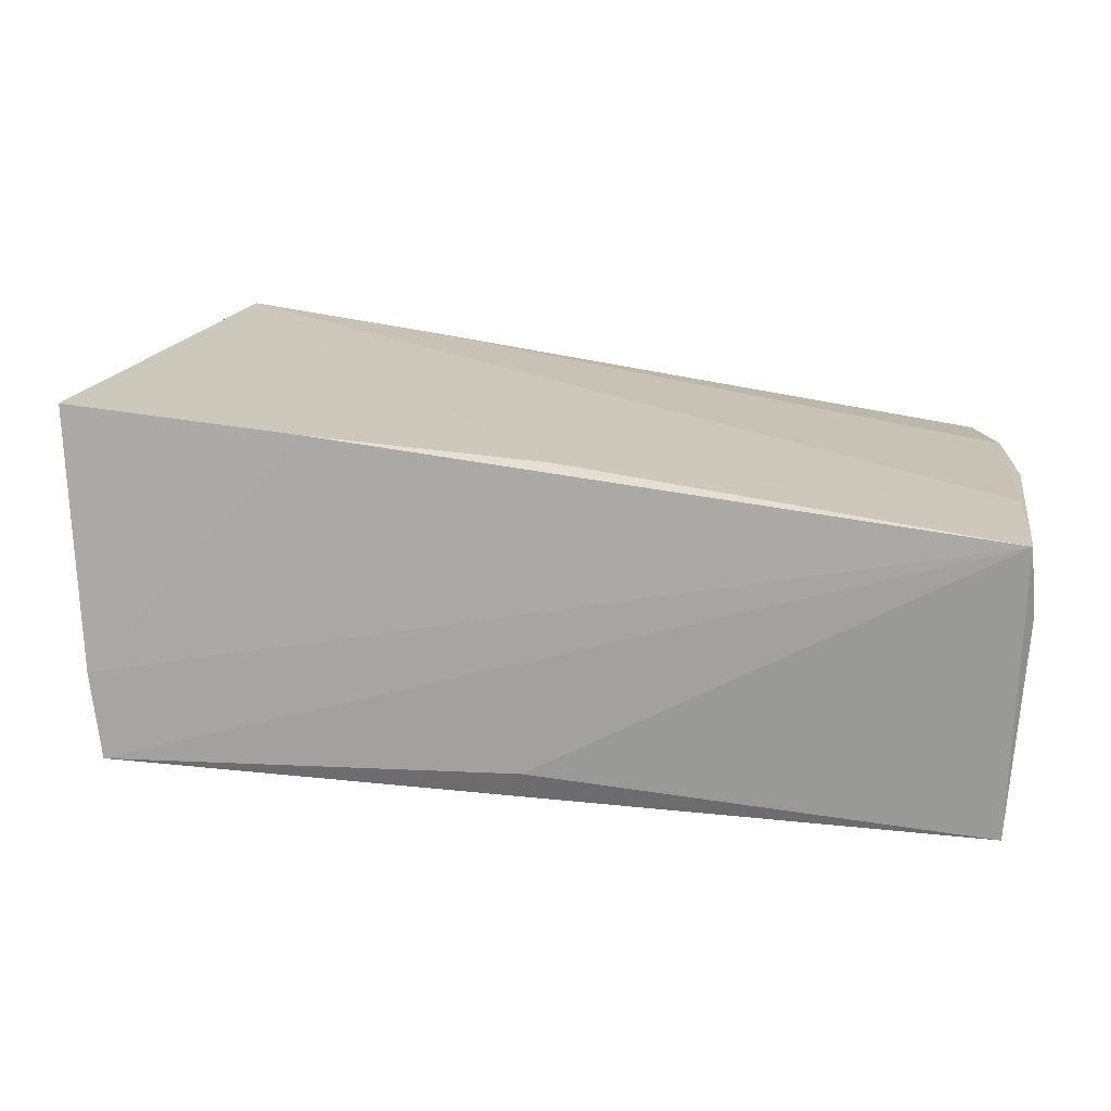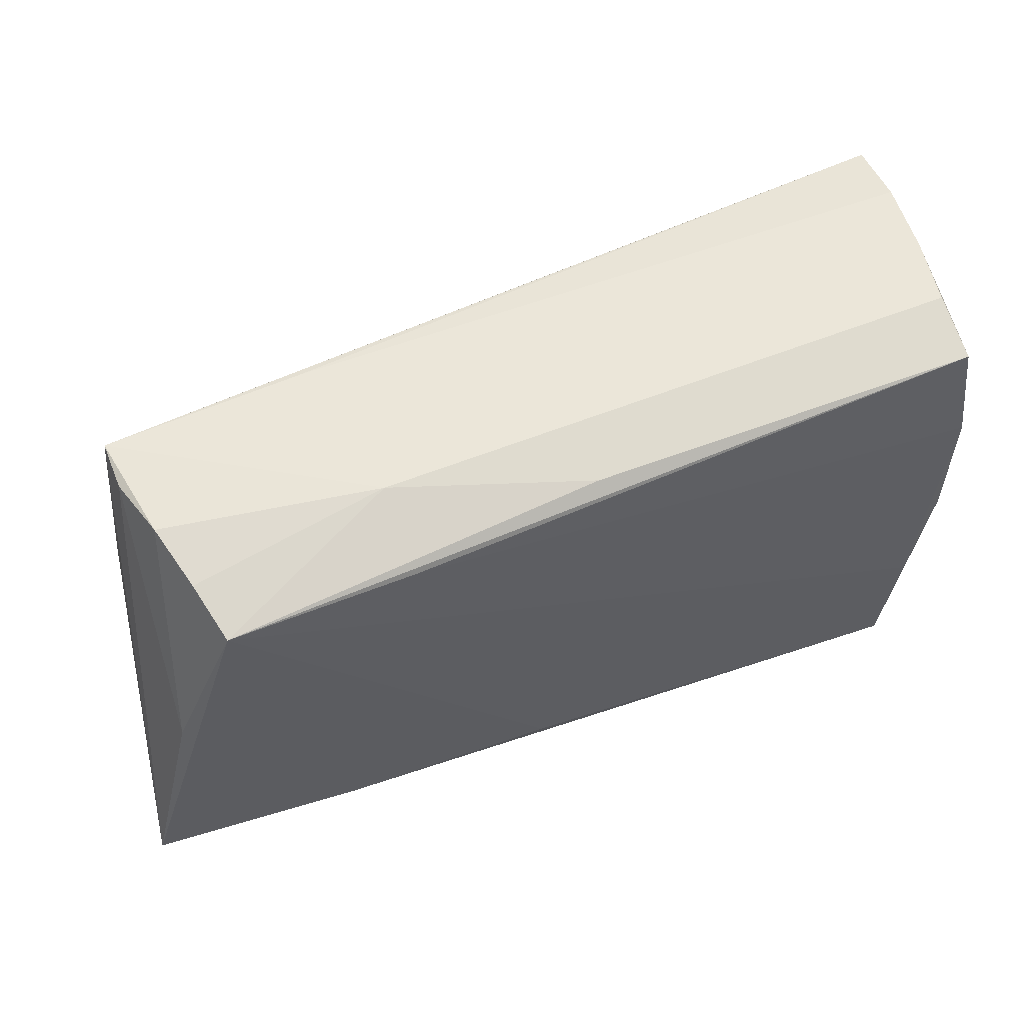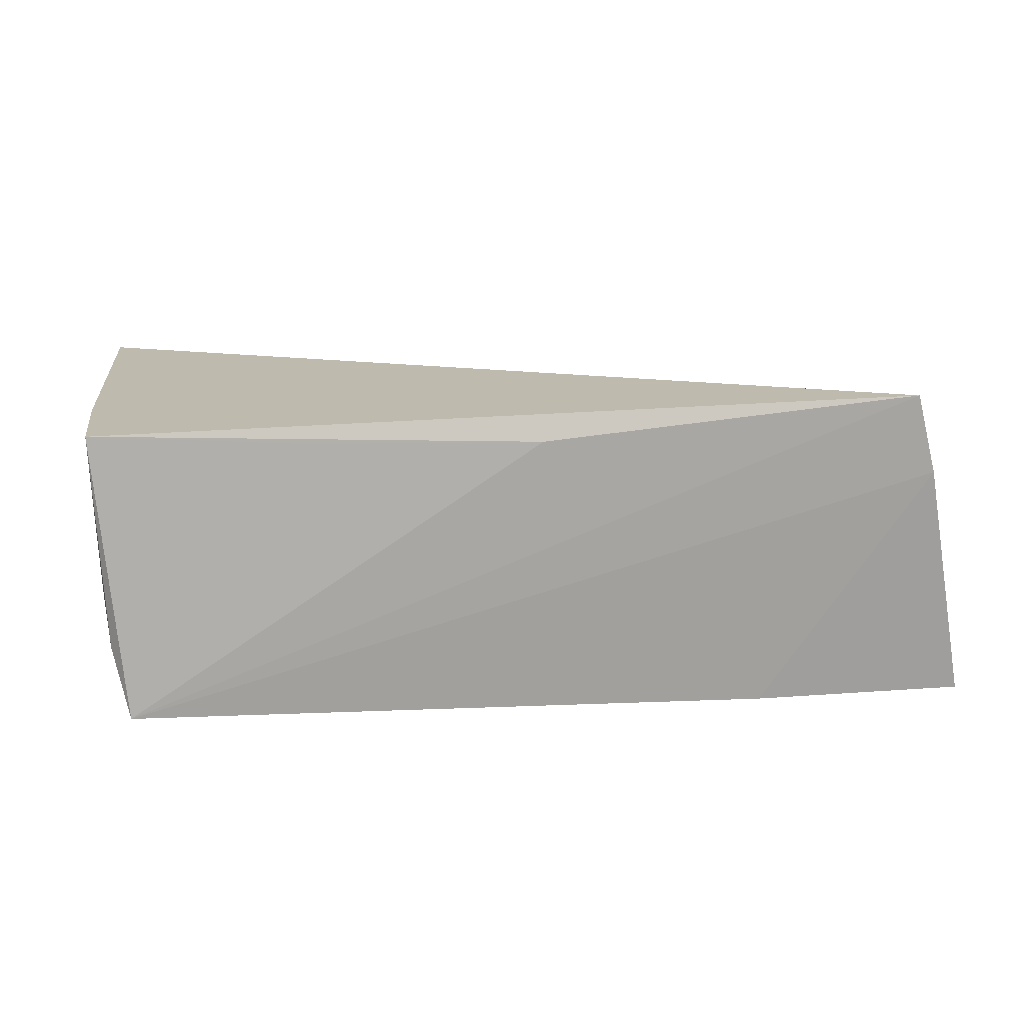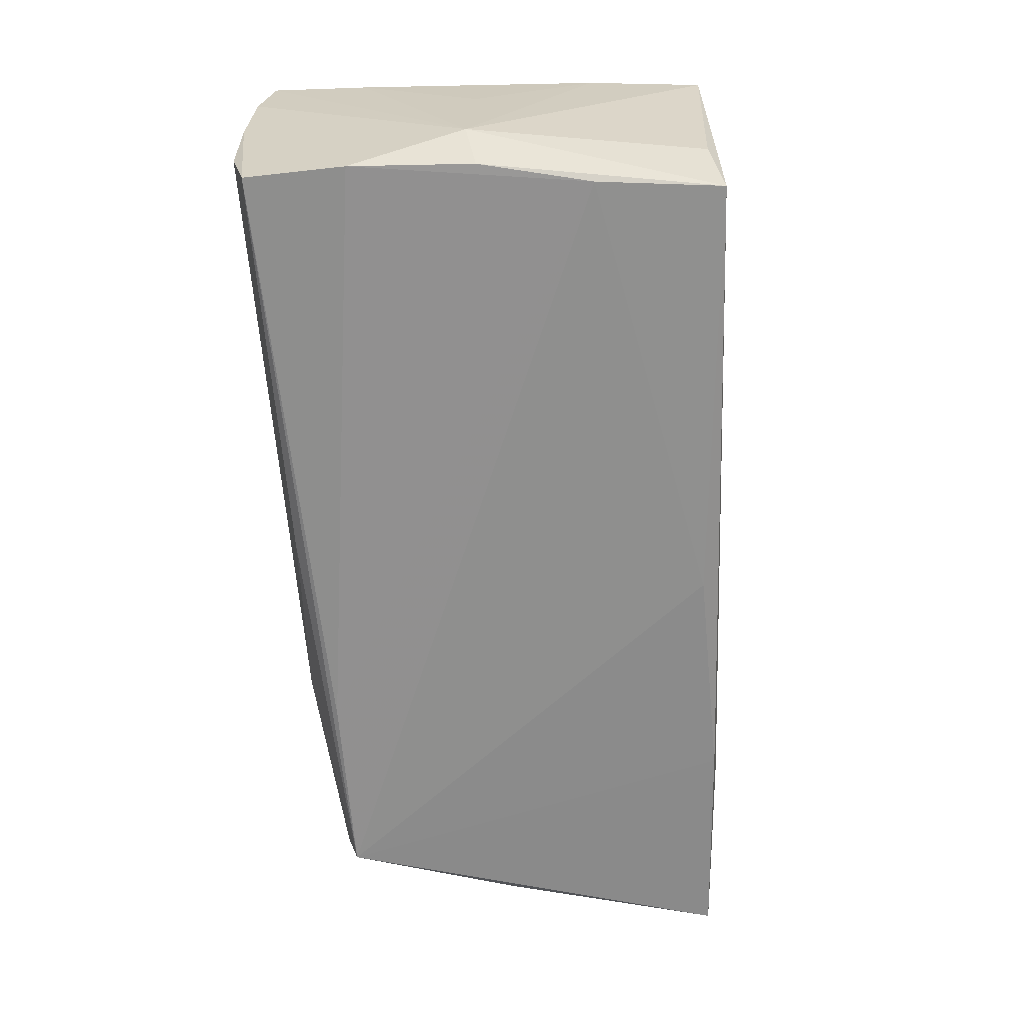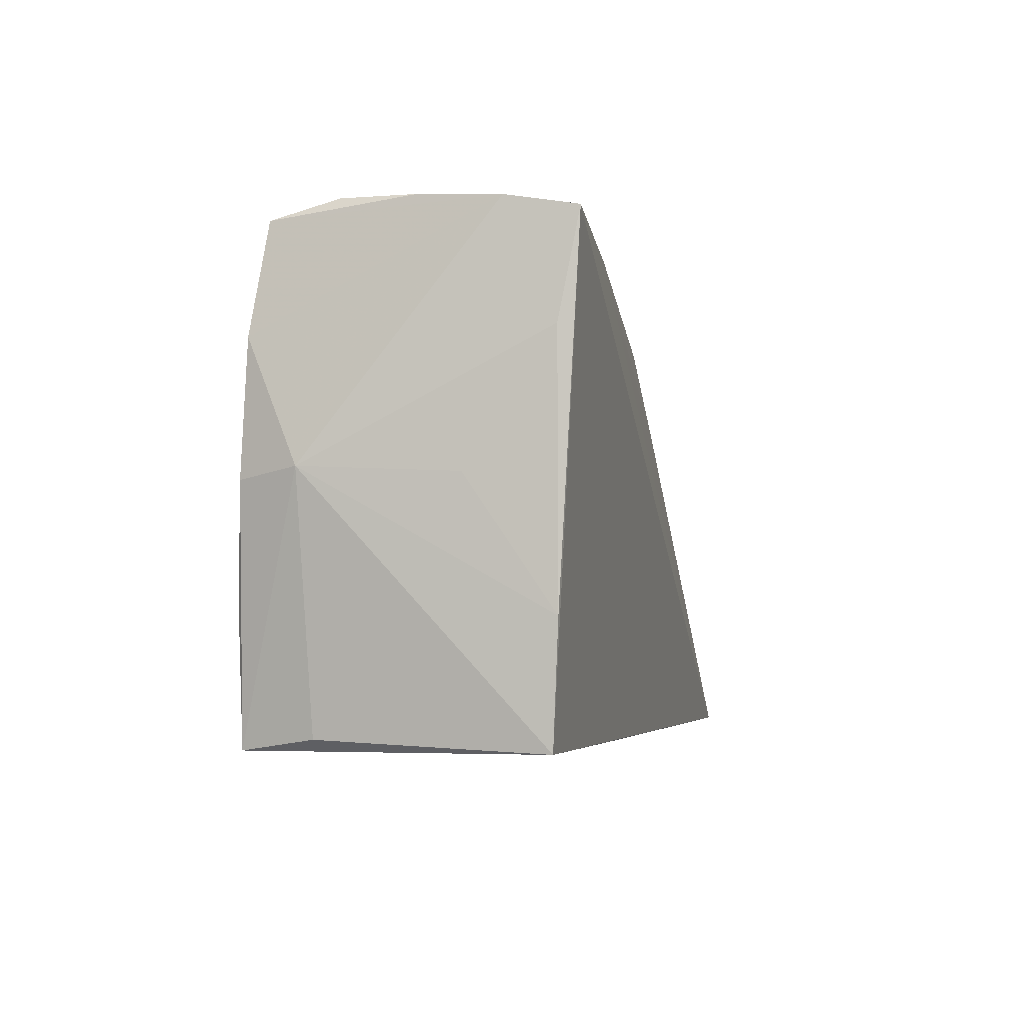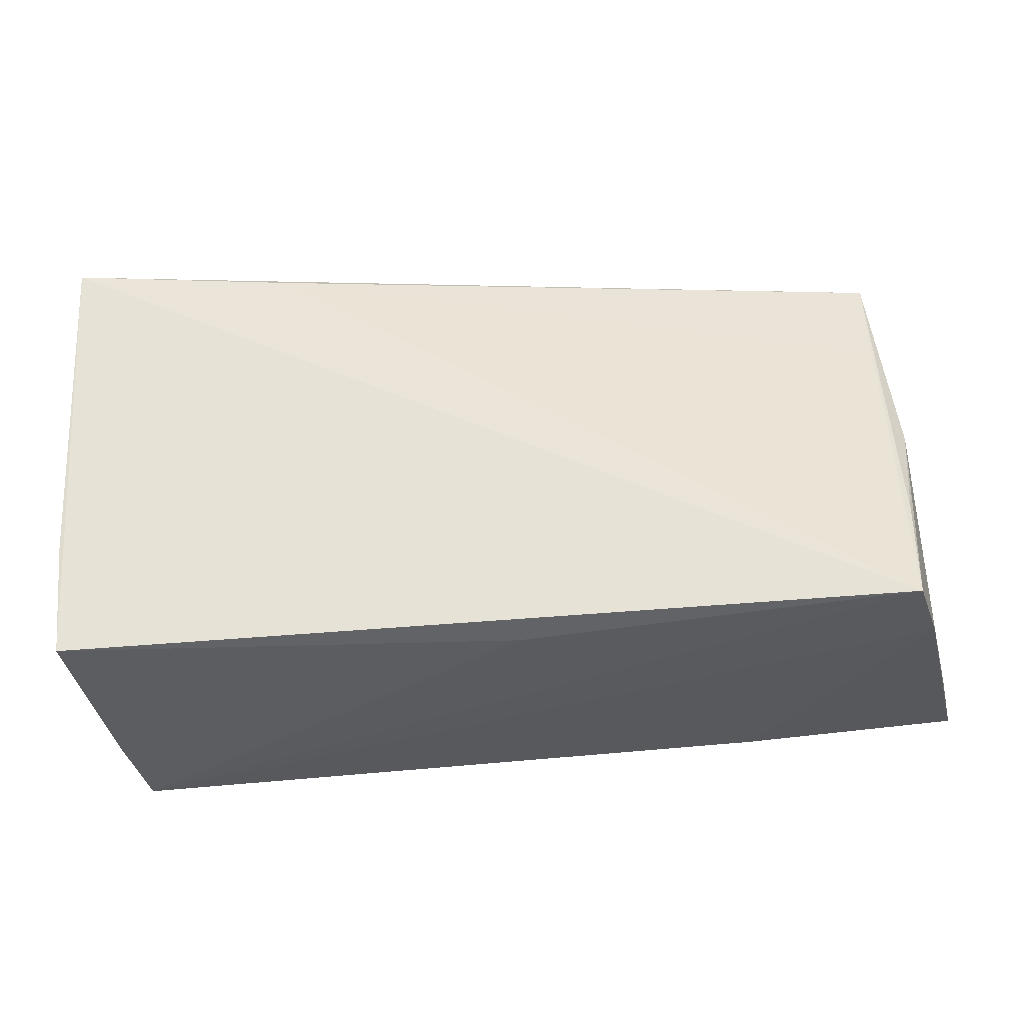
<metadata>
{"format":"obj","ext":"obj","renderer":"f3d","projection":"perspective","resolution":1024,"background":"white","views":[{"elev":-68.8,"azim":172.5,"up":"+Y"},{"elev":57.7,"azim":159.6,"up":"+Y"},{"elev":12.1,"azim":-3.8,"up":"+Z"},{"elev":-64.5,"azim":-84.9,"up":"+Z"},{"elev":-4.7,"azim":-77.3,"up":"+Y"},{"elev":-36.1,"azim":3.8,"up":"+Y"}]}
</metadata>
<code>
v -0.02225 -0.02791 0.01501
v -0.04884 0.0001161 -0.01668
v -0.05061 0.0003443 0.007402
v -0.04787 -0.02791 0.01617
v 0.00491 -0.02791 0.01497
v -0.05112 0.01488 0.01733
v 0.05074 0.004882 -0.01713
v -0.05114 0.02815 0.01178
v -0.05122 0.0267 0.01976
v 0.05172 0.0007495 0.0123
v -0.04589 -0.01306 -0.01777
v 0.03219 -0.02323 -0.01846
v -0.001635 0.02735 -0.01479
v 0.04488 0.02681 -0.01181
v -0.04884 0.02921 -0.005995
v 0.04697 0.02822 -0.00429
v -0.02524 0.02625 0.01751
v 0.04916 0.01487 0.01163
v 0.05746 -0.02135 -0.01801
v 0.04922 0.0275 0.003159
v 0.006094 -0.02294 -0.01876
v -0.04624 -0.02667 -0.009396
v -0.04959 0.01493 -0.01568
v 0.04939 0.02785 0.008882
v -0.04409 -0.02791 -0.01786
v -0.0502 0.02888 0.002578
v -0.04881 0.02723 -0.01369
v 0.05037 -0.01301 0.01668
v 0.05561 -0.02227 -0.00733
v -0.05121 0.001197 -0.009857
v 0.0216 0.02917 -0.008472
v 0.05223 -0.02539 0.01027
v 0.02564 0.02781 0.01073
v 0.04313 0.025 -0.01863
v 0.0498 -0.02636 0.01976
v 0.02108 0.0249 -0.01778
v -0.04919 -0.01416 0.017
f 32 35 25
f 25 35 5
f 35 4 5
f 25 21 12
f 19 32 12
f 12 32 25
f 19 12 34
f 34 12 21
f 1 4 25
f 25 5 1
f 1 5 4
f 6 3 37
f 4 37 30
f 30 37 3
f 30 3 6
f 27 34 36
f 25 4 22
f 22 30 25
f 4 30 22
f 25 30 2
f 13 34 27
f 13 31 34
f 26 24 31
f 23 2 30
f 27 36 23
f 11 36 34
f 25 2 11
f 11 23 36
f 2 23 11
f 11 21 25
f 11 34 21
f 31 24 16
f 35 32 10
f 19 24 10
f 18 17 35
f 35 24 18
f 18 24 17
f 9 24 33
f 17 24 9
f 35 17 9
f 6 37 9
f 9 30 6
f 9 4 35
f 9 37 4
f 27 26 15
f 15 26 31
f 15 13 27
f 31 13 15
f 34 31 14
f 31 16 14
f 20 24 19
f 20 16 24
f 28 24 35
f 35 10 28
f 28 10 24
f 29 32 19
f 19 10 29
f 29 10 32
f 8 9 33
f 33 24 8
f 24 26 8
f 30 9 8
f 8 23 30
f 8 26 27
f 27 23 8
f 7 14 16
f 7 20 19
f 16 20 7
f 19 34 7
f 34 14 7

</code>
